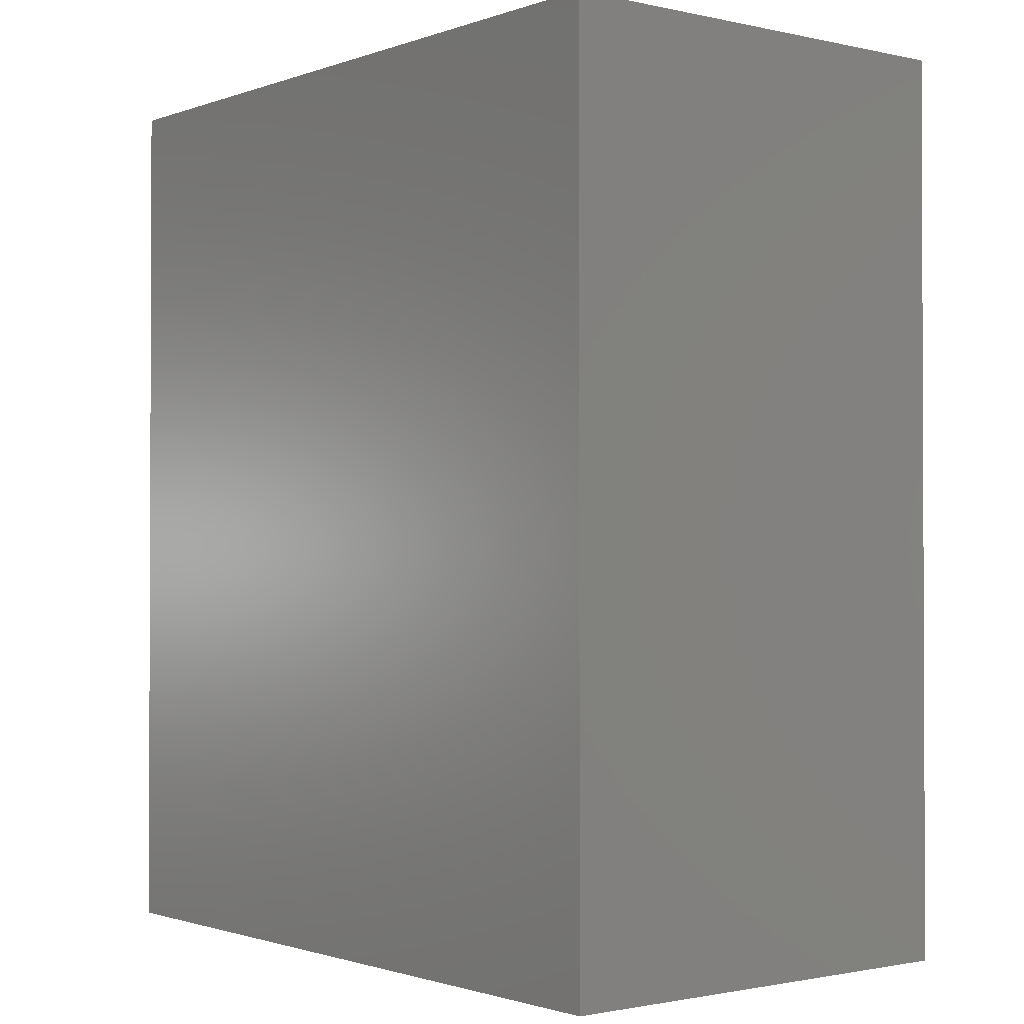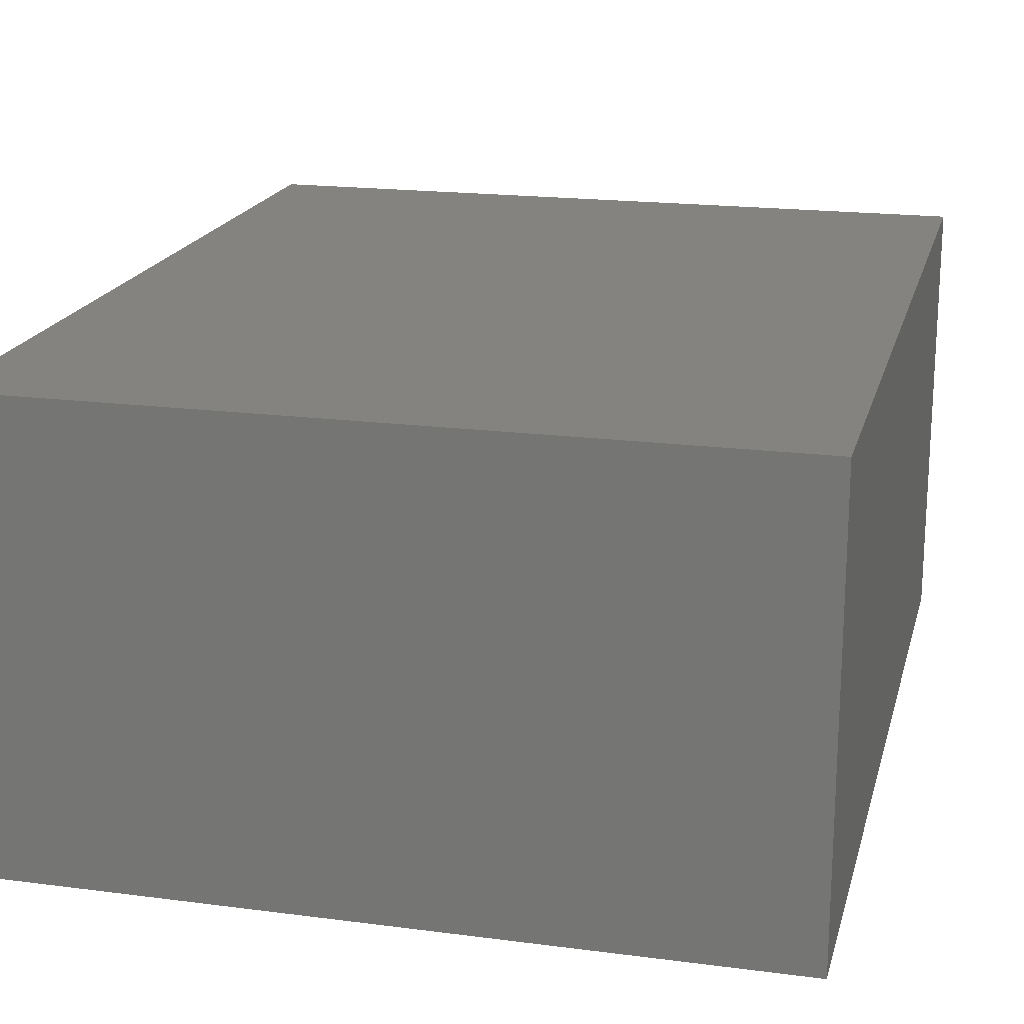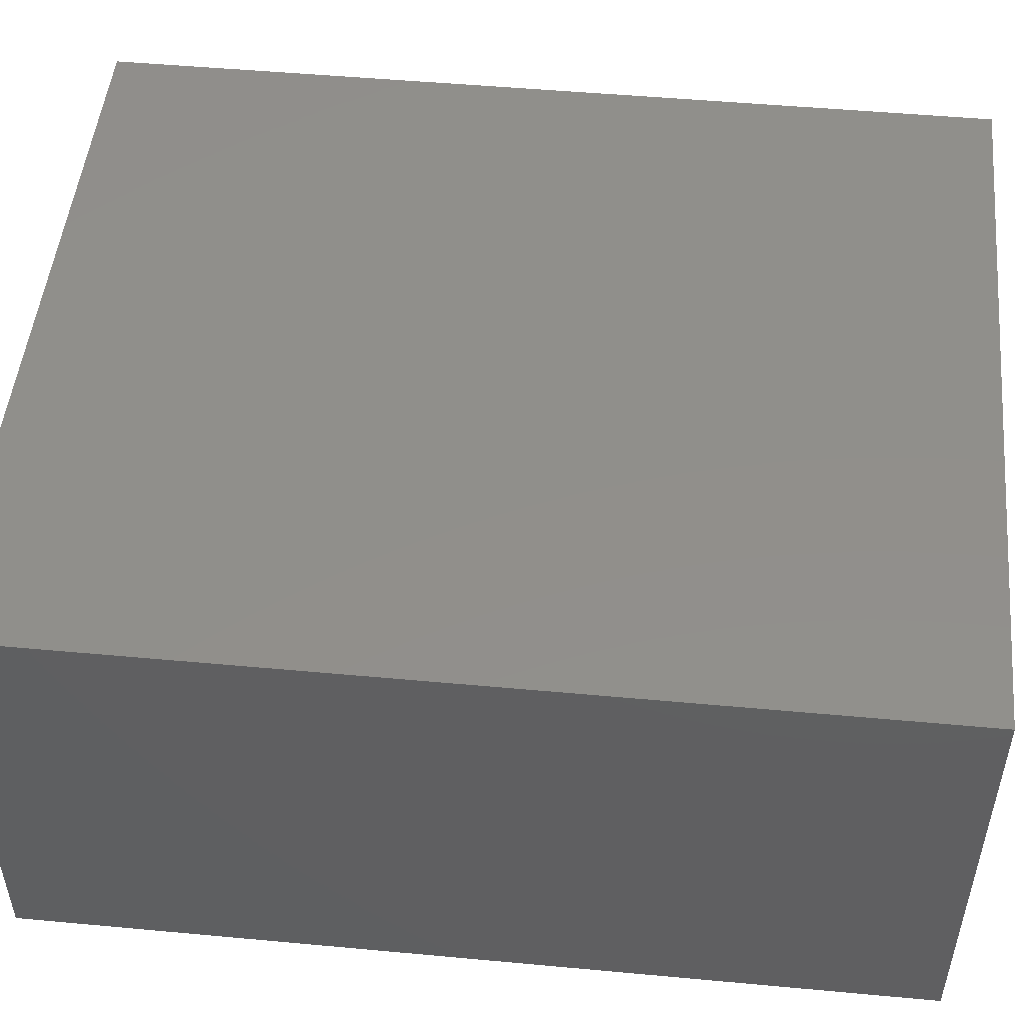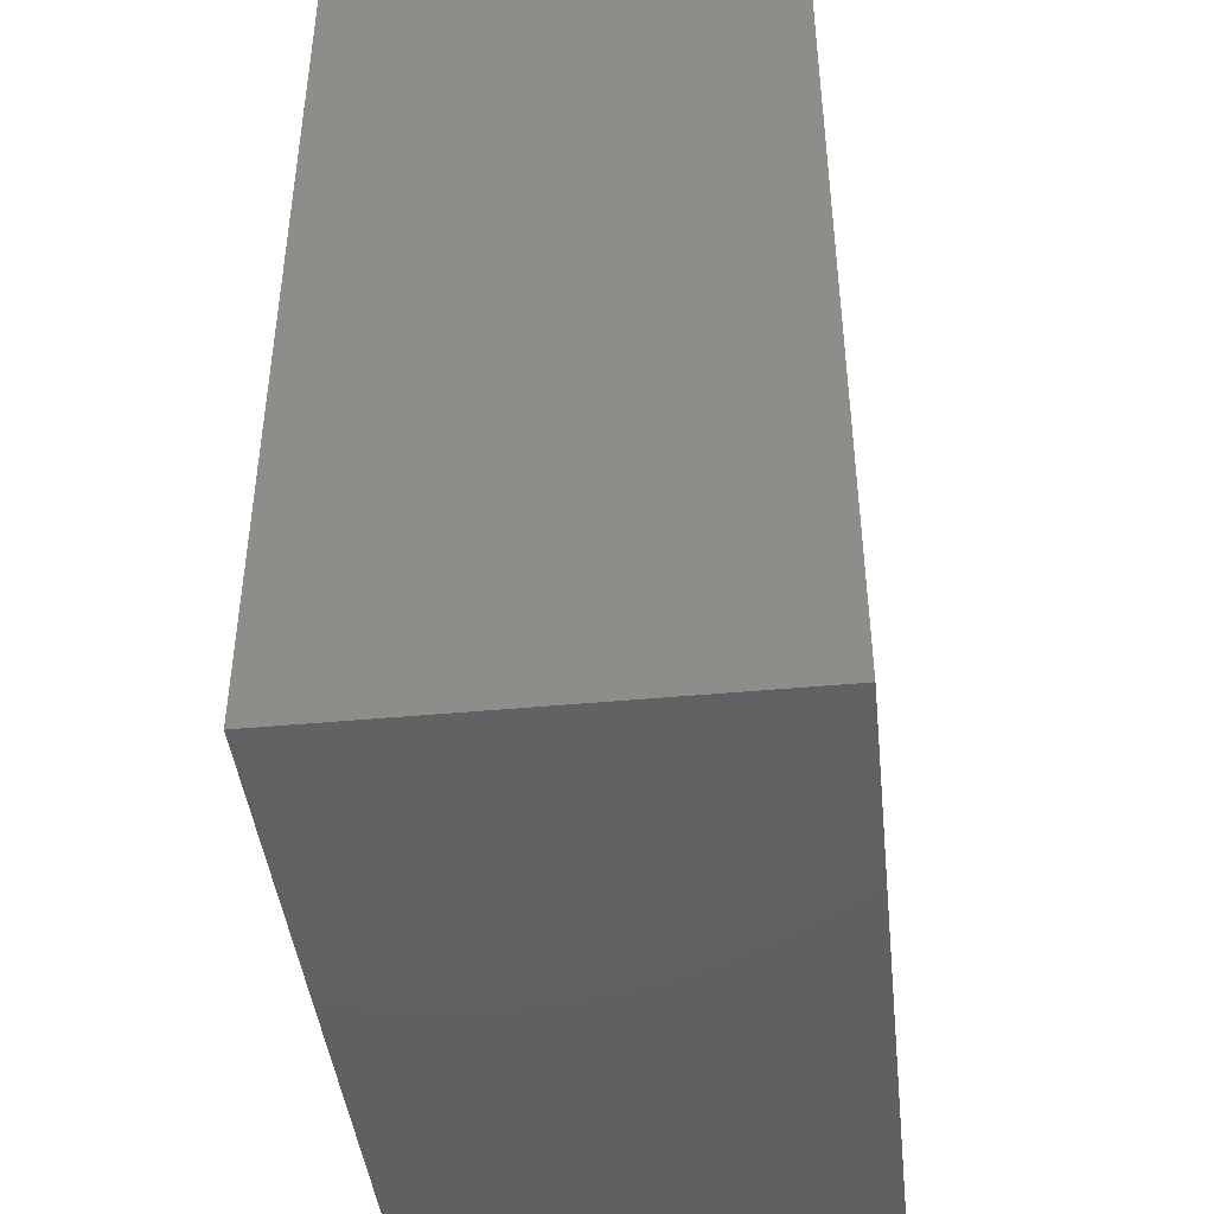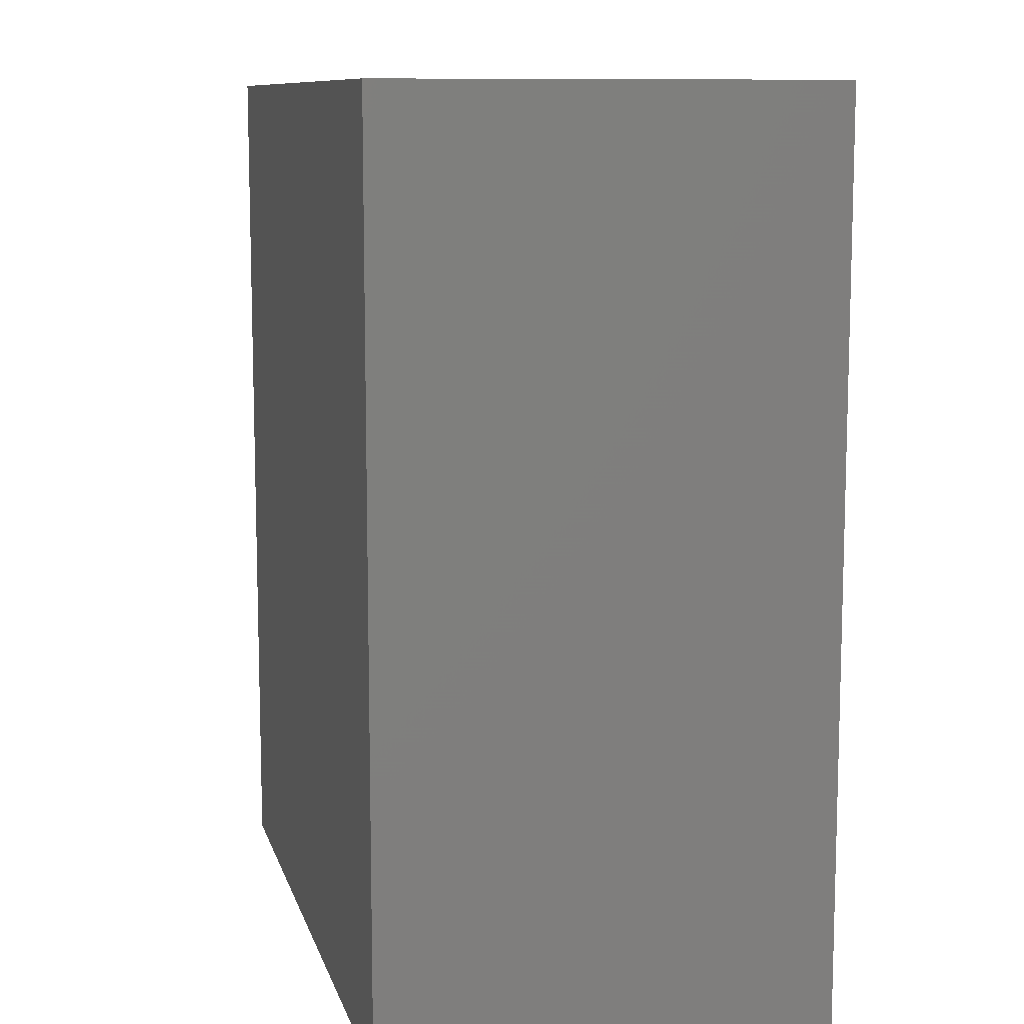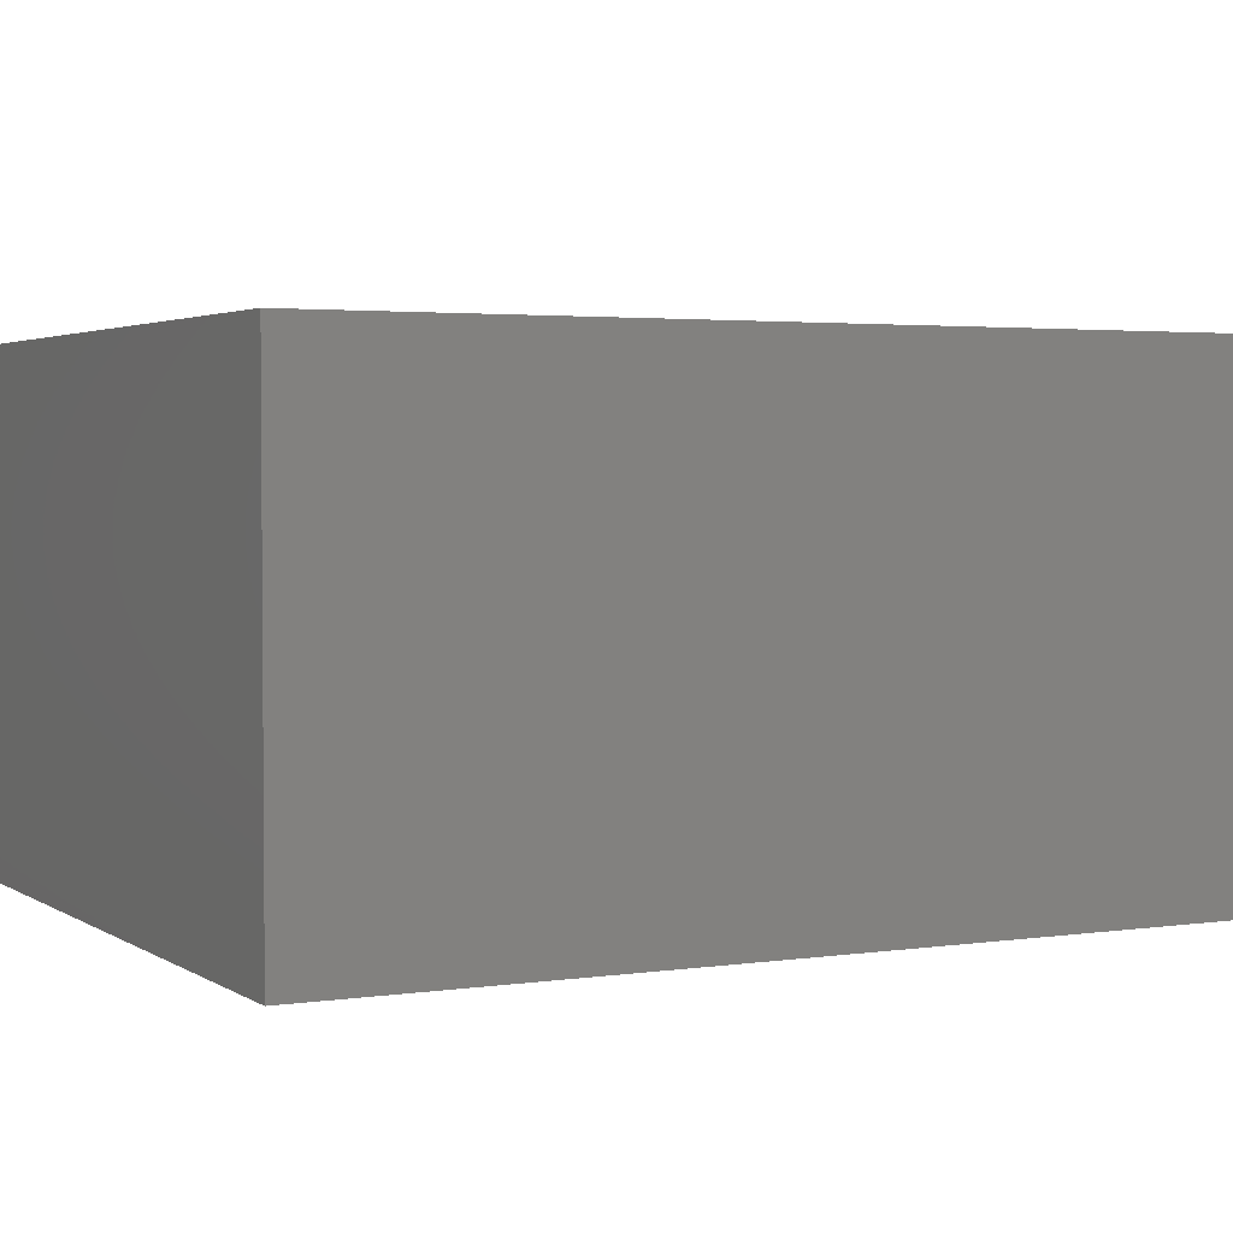
<metadata>
{"format":"stl","ext":"stl","renderer":"f3d","projection":"perspective","resolution":1024,"background":"white","views":[{"elev":-1.3,"azim":51.5,"up":"+Y"},{"elev":18.9,"azim":13.9,"up":"+Z"},{"elev":49.9,"azim":-84.2,"up":"+Z"},{"elev":-43.5,"azim":-83.7,"up":"+Y"},{"elev":10.1,"azim":-103.9,"up":"+Y"},{"elev":2.9,"azim":-117.2,"up":"+Z"}]}
</metadata>
<code>
# stl→obj: 8 verts, 12 faces
v 0.1679 0.2 0
v 0 0 0
v 0 0.2 0
v 0.1679 0 0
v 0.1679 0 0.1
v 0 0.2 0.1
v 0 0 0.1
v 0.1679 0.2 0.1
f 1 2 3
f 2 1 4
f 5 6 7
f 6 5 8
f 5 2 4
f 2 5 7
f 6 2 7
f 2 6 3
f 6 1 3
f 1 6 8
f 1 5 4
f 5 1 8

</code>
